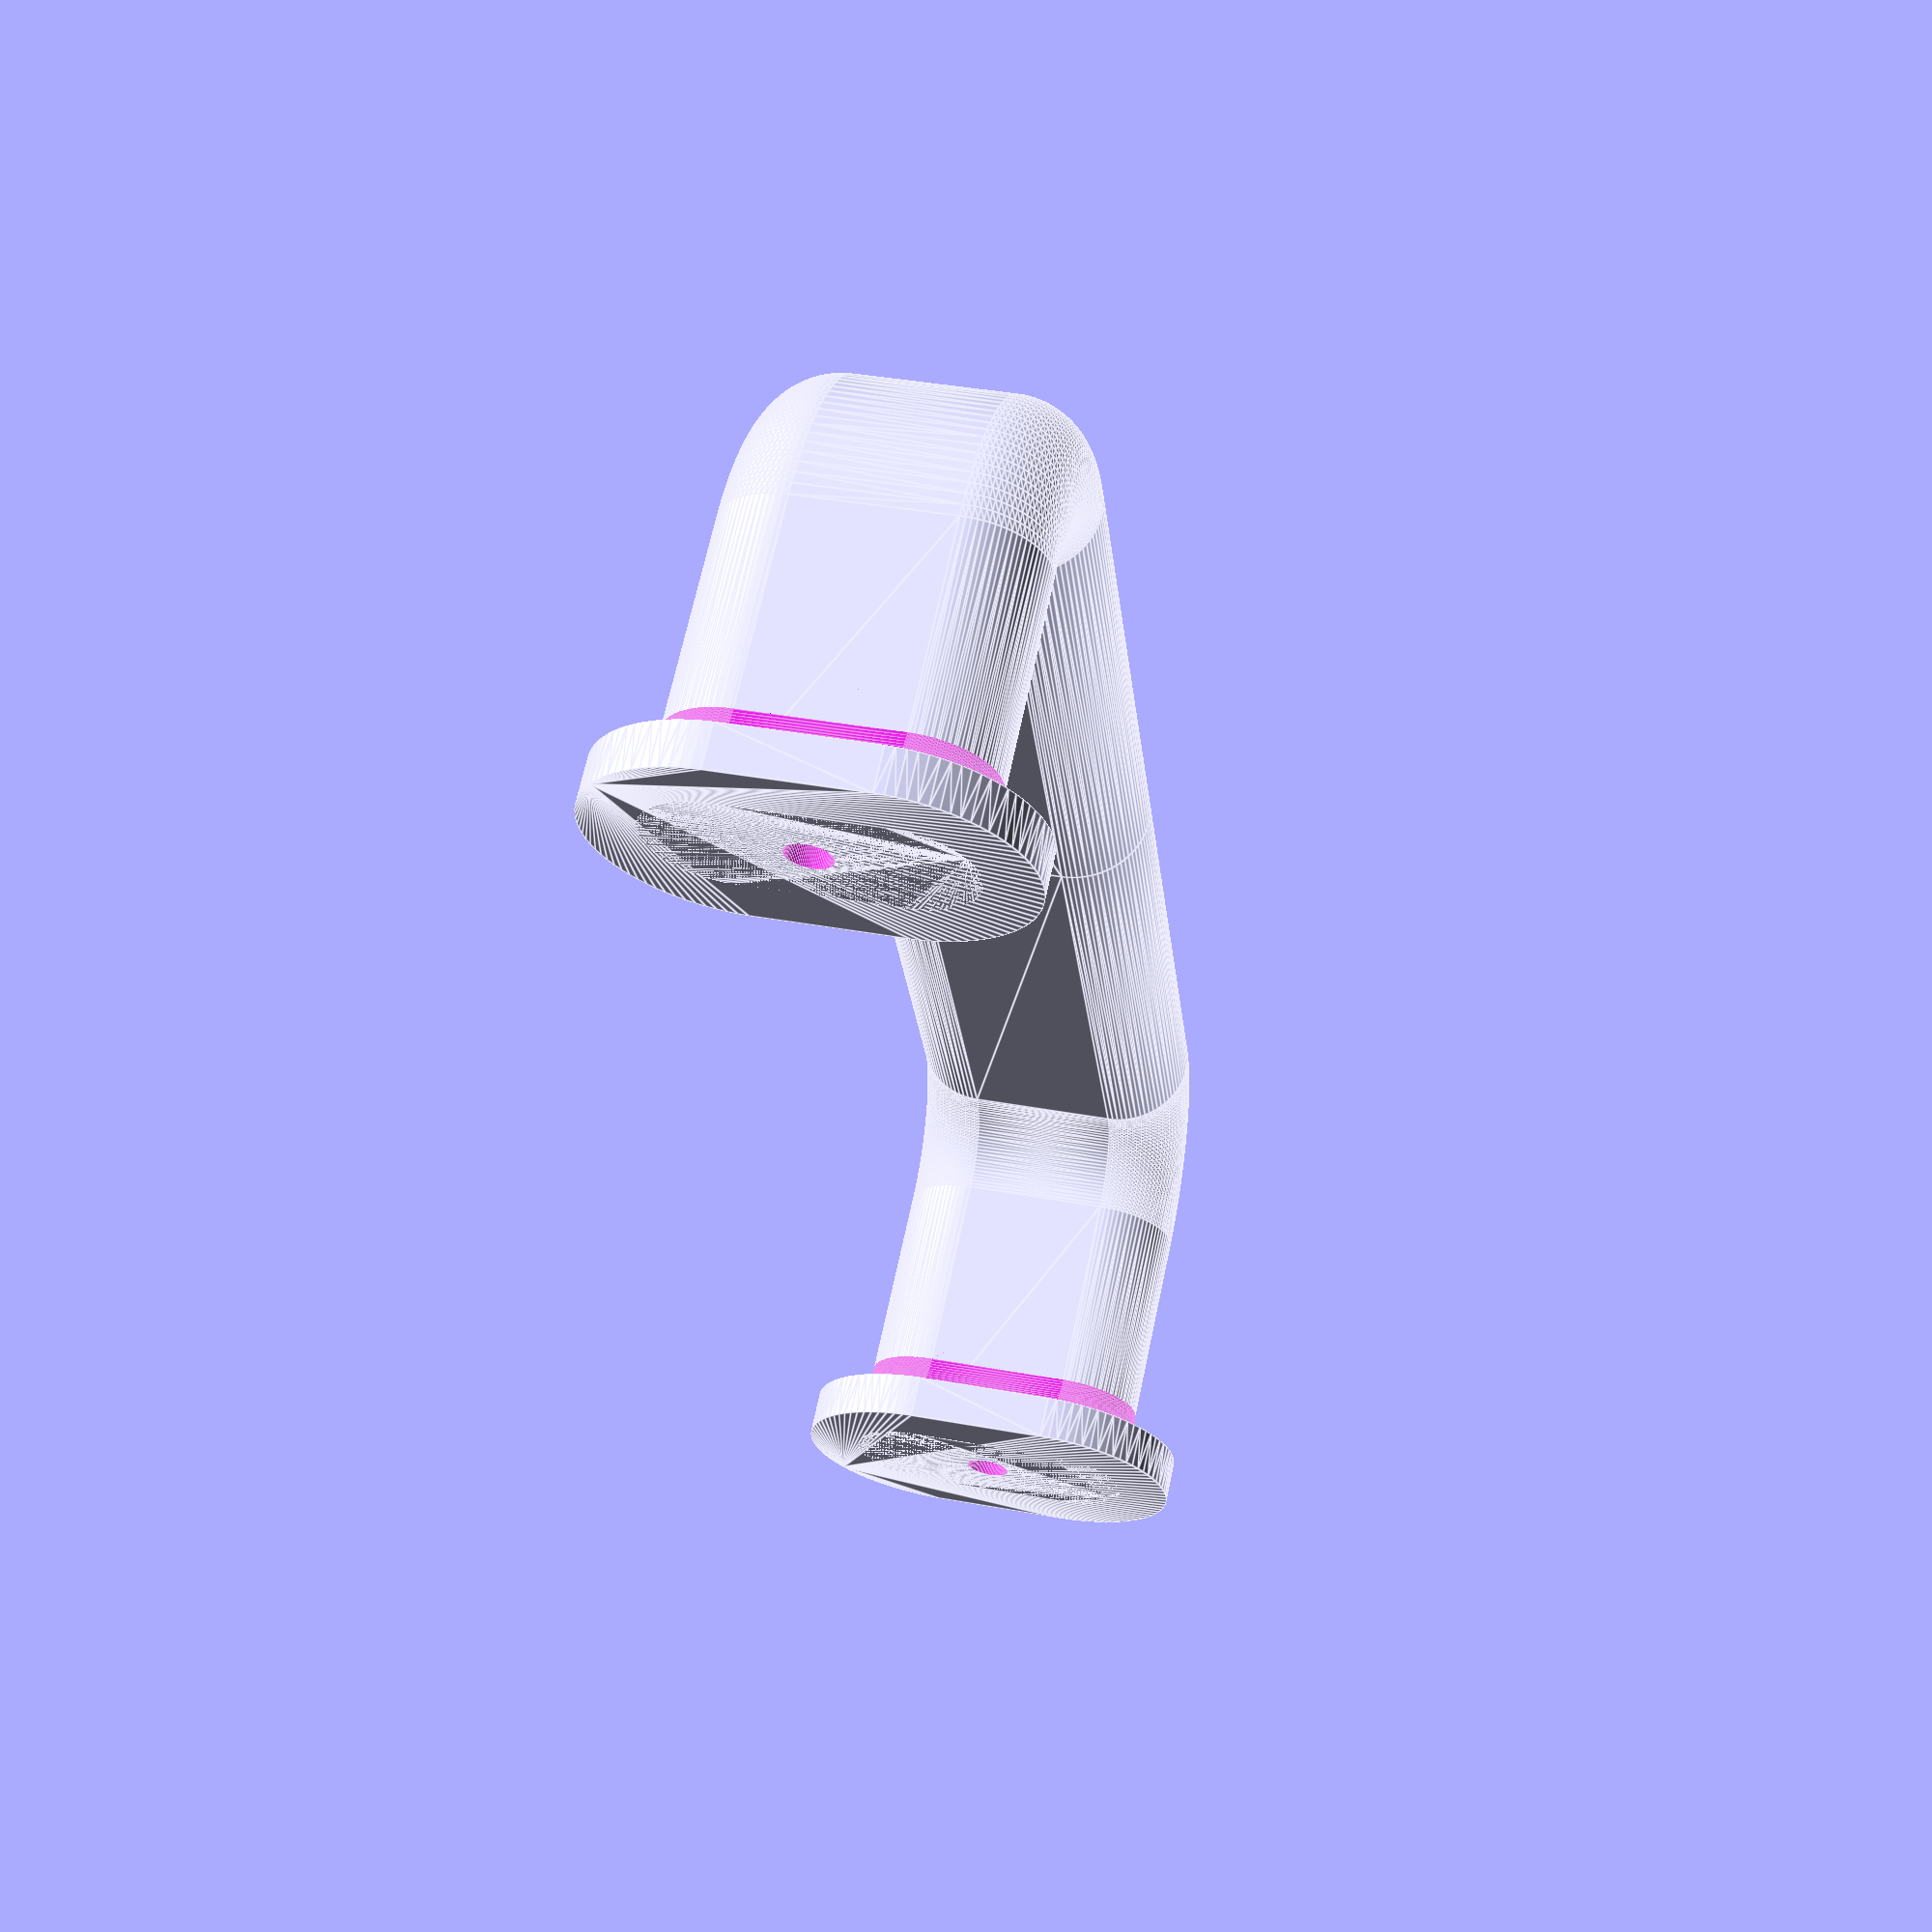
<openscad>
// Parametric handle. Can be mounted with screws or with 
// double sided tape such as 3M 414DC-SF.

// General roundness.
$fn=90;

// Handle bent roudness
bent_fn = 30;

// Center to center distance between the two handle risers.
handle_length = 100;

// Handle height to center of horizontal bar.
handle_height = 30;

// Diameter of the handle.
handle_thickness = 10;

// Increase above 1.0 for a wider handle.
handle_proportion = 2;

// Increase above 0 for a wider flat handle.
_handle_extra_width = max(0, handle_thickness*(handle_proportion-1));

// Radius of the handle curve.
handle_bent_radius = 10;

// Diameter of the base plates.
base_diameter = 18;

// Thickness of base plates.
base_height = 3;

// Increase above 1.0 to have elongated base plates.
base_proportion = 1.5;

base_k = max(0, base_proportion-1);

// Move base in/out
base_offset = 0;

// Rotate the base plates around their center. Useful for non
// circular bases.
base_rotation = 90;

// Radius of filet between base plate and handle.
filet = 3;

// Screw hole diameter
hole_diameter = 3;

// Screw hole depth
hole_depth = 15;


eps1 = 0+0.01;
eps2 = 2*eps1;

module linear_filet(l, r) {
  difference() {
    translate([0, -l/2, 0]) cube([r, l, r]);  
    translate([r, l/2+eps1, r]) rotate([90, 0, 0]) cylinder(r=r, h=l+eps2);
  }
}

module half_round_filet(d, h) {
  difference() {
    cylinder(d=d+2*h, h=h);

    translate([0, 0, h]) rotate_extrude()
      translate([d/2+h, 0, 0])
        circle(r = h);
    
    translate([0, 0, -eps1]) cylinder(d=d-eps2, h=h+eps2);
    
    translate([-d/2-h-eps1, eps1, -eps1]) cube([(d+2*h)+eps2, d/2+h+eps2, h+eps2]);
  }
}

//module filet(d, h) {
//  difference() {
//    cylinder(d=d+2*h, h=h);
//
//    translate([0, 0, h]) rotate_extrude()
//      translate([d/2+h, 0, 0])
//        circle(r = h);
//    
//    translate([0, 0, -eps1]) cylinder(d=d-eps2, h=h+eps2);
//  }
//}

module slice(x, z, a) {
  translate([x, 0, z]) rotate([0, -a, 0]) 
  hull() {
    translate([0, -_handle_extra_width/2, 0]) cylinder(d=handle_thickness, h=eps1);
    translate([0, _handle_extra_width/2, 0]) cylinder(d=handle_thickness, h=eps1);
  }
}

module arc(r) {
  // Using $n sections for 90deg bend result in X4 number of 
  // sections. That's ok since this radius is typically larger
  // than the others.
  n = bent_fn;  //ceil($fn/4); 
  for (i = [1:n]) {
    hull() {
      a0 = (i-1)*90/n;
      a1 = (i)*90/n;
      slice(r*cos(a0)-r, r*sin(a0), a0);
      slice(r*cos(a1)-r, r*sin(a1), a1);
      
//      translate([0, 10, 0]) {
//        slice(r*cos(a0)-r, r*sin(a0), a0);
//        slice(r*cos(a1)-r, r*sin(a1), a1);
//      }

    }
  }
}

module half_handle_no_hole() {
  // Vertical bar
  //translate([handle_length/2, 0, 0]) cylinder(d=handle_thickness, h=handle_height-handle_bent_radius);
  
  hull() {
    slice(handle_length/2, 0, 0);  
    slice(handle_length/2, handle_height-handle_bent_radius, 0);  
  }
 
  // Arc
  translate([handle_length/2, 0, handle_height - handle_bent_radius]) arc(handle_bent_radius);
  
  
 
  
  // Horizontal bar
//  translate([handle_length/2 - handle_bent_radius, 0, handle_height]) rotate([0, -90, 0]) cylinder(d=handle_thickness, h=handle_length/2 - handle_bent_radius);
    
   hull() {
    slice(0, handle_height, 90);  
    slice(handle_length/2 - handle_bent_radius, handle_height, 90);  
  }
  
  if (base_height > 0 && base_diameter > 0) {
    // Base
    translate([handle_length/2, 0, 0]) 
    rotate([0, 0, base_rotation])
    translate([base_offset, 0, 0]) 
    hull() {
      translate([-base_k*base_diameter/2, 0, 0]) cylinder(d=base_diameter, h=base_height);
      
      translate([base_k*base_diameter/2, 0, 0]) cylinder(d=base_diameter, h=base_height);
    }
    
    // Filet
    if (filet > 0) {
      for (side = [0,1]) {
        // Round
        mirror([0, side, 0]) 
          translate([handle_length/2, -_handle_extra_width/2, base_height-eps1]) 
        half_round_filet(  handle_thickness, filet);
       // Linear 
       translate([handle_length/2, 0, 0]) mirror([side, 0, 0]) translate([handle_thickness/2, 0, base_height-eps1]) linear_filet(_handle_extra_width+eps2, filet);
        
      }
    }
  }  
}

module half_handle() {
  difference() {
    half_handle_no_hole();
    translate([handle_length/2, 0, -eps1]) cylinder(d=hole_diameter, h=hole_depth+eps1);
  }
}

module handle() {
  half_handle();
  mirror([1, 0, 0]) half_handle();
}

module main() {
  //hull() {
    handle();
  //  translate([0, 5, 0]) handle();
  //}
}

main();



//linear_filet(20, 4);

//half_round_filet(20, 5);



</openscad>
<views>
elev=294.6 azim=276.1 roll=191.8 proj=p view=edges
</views>
